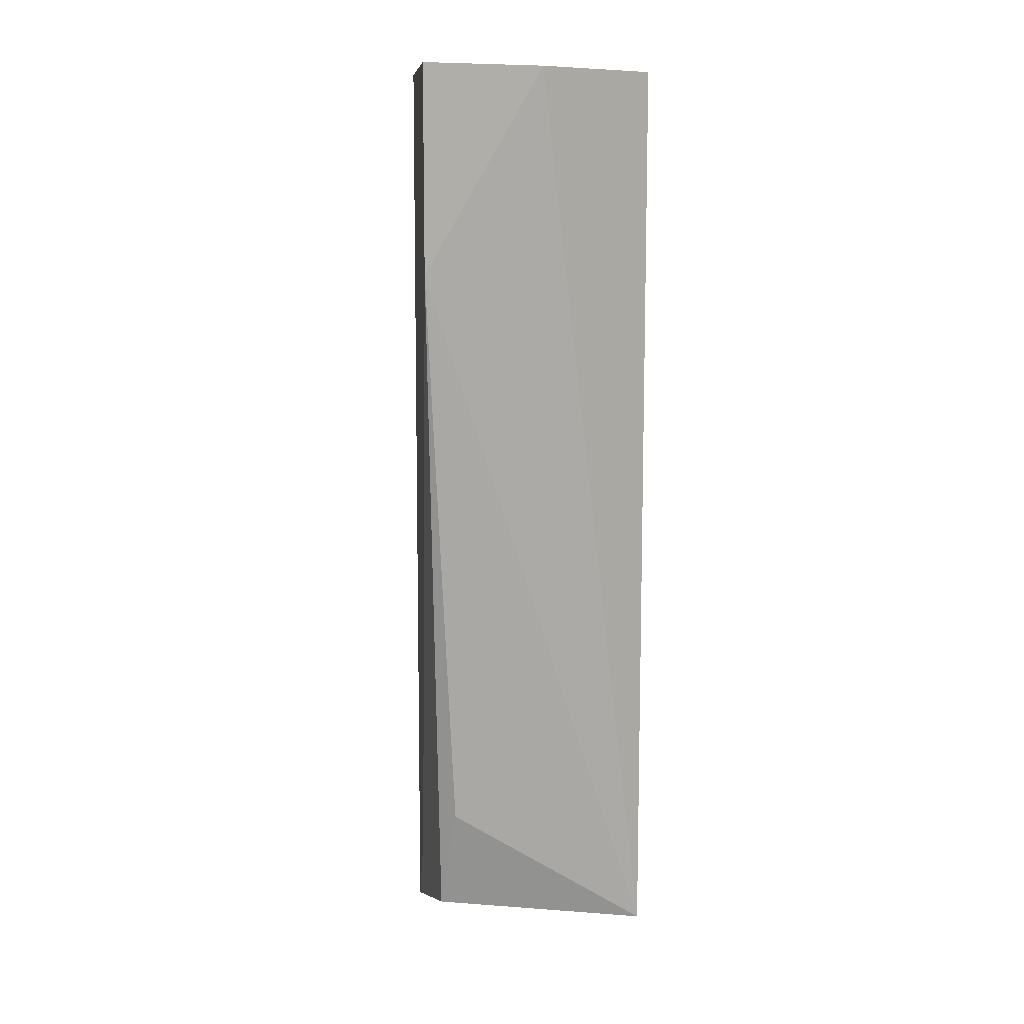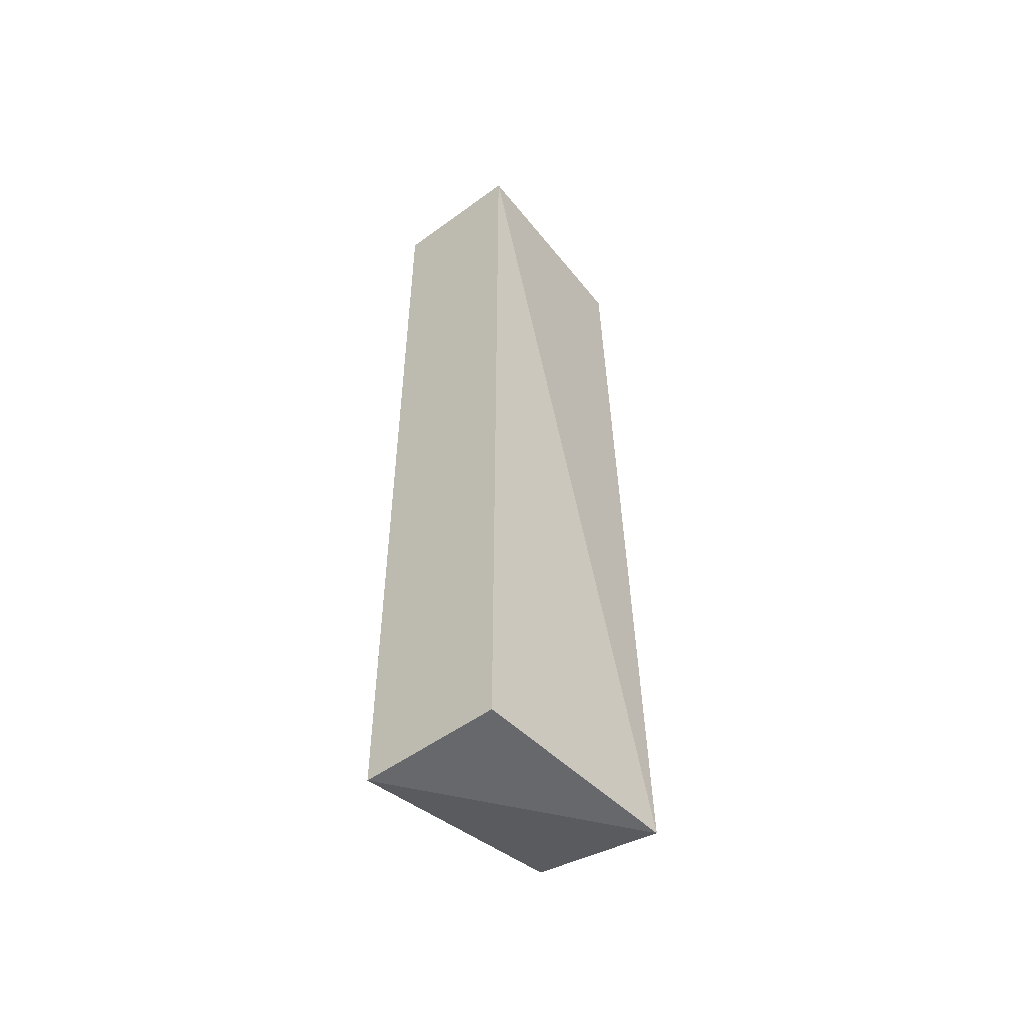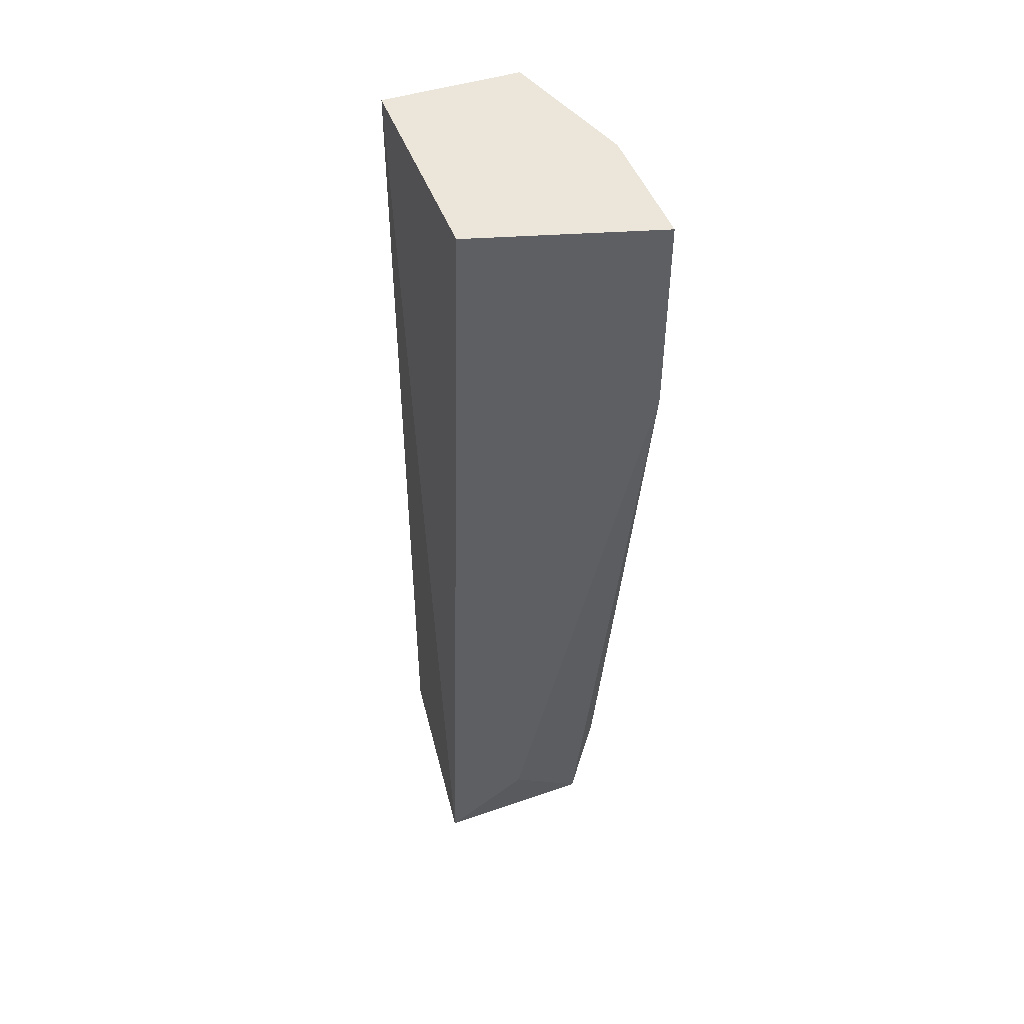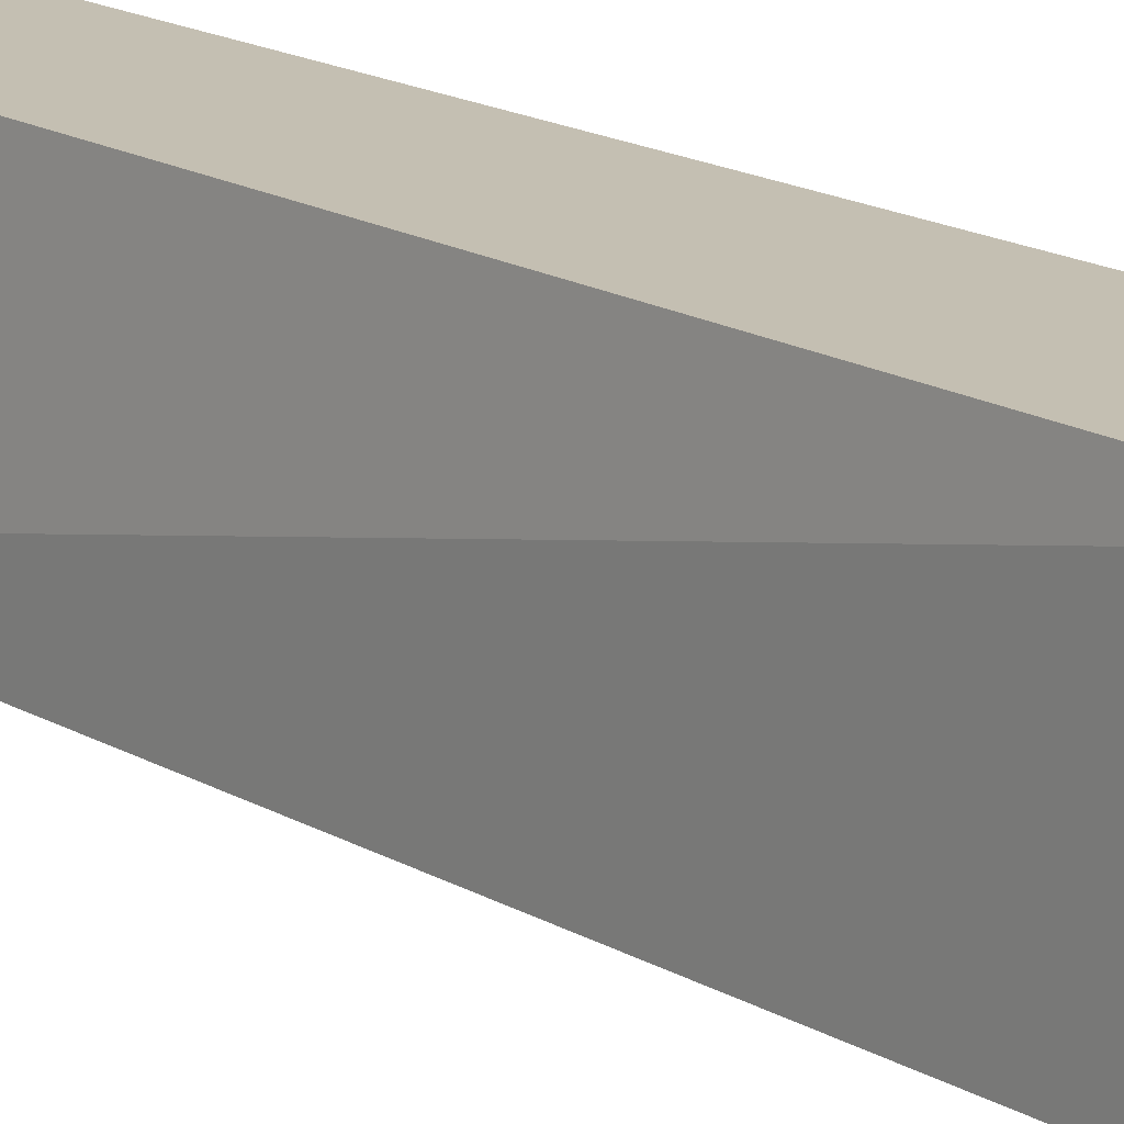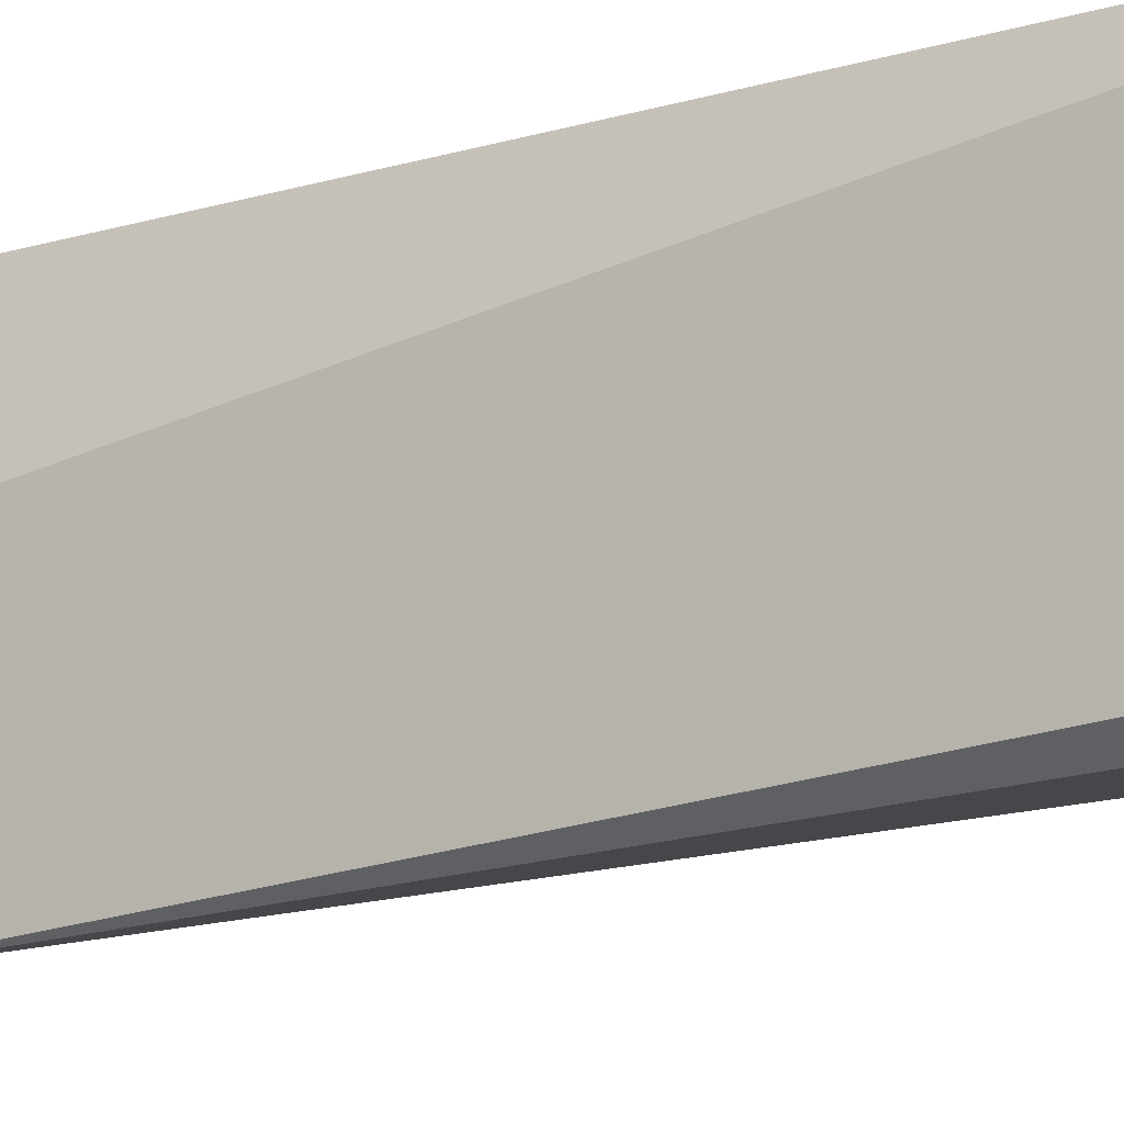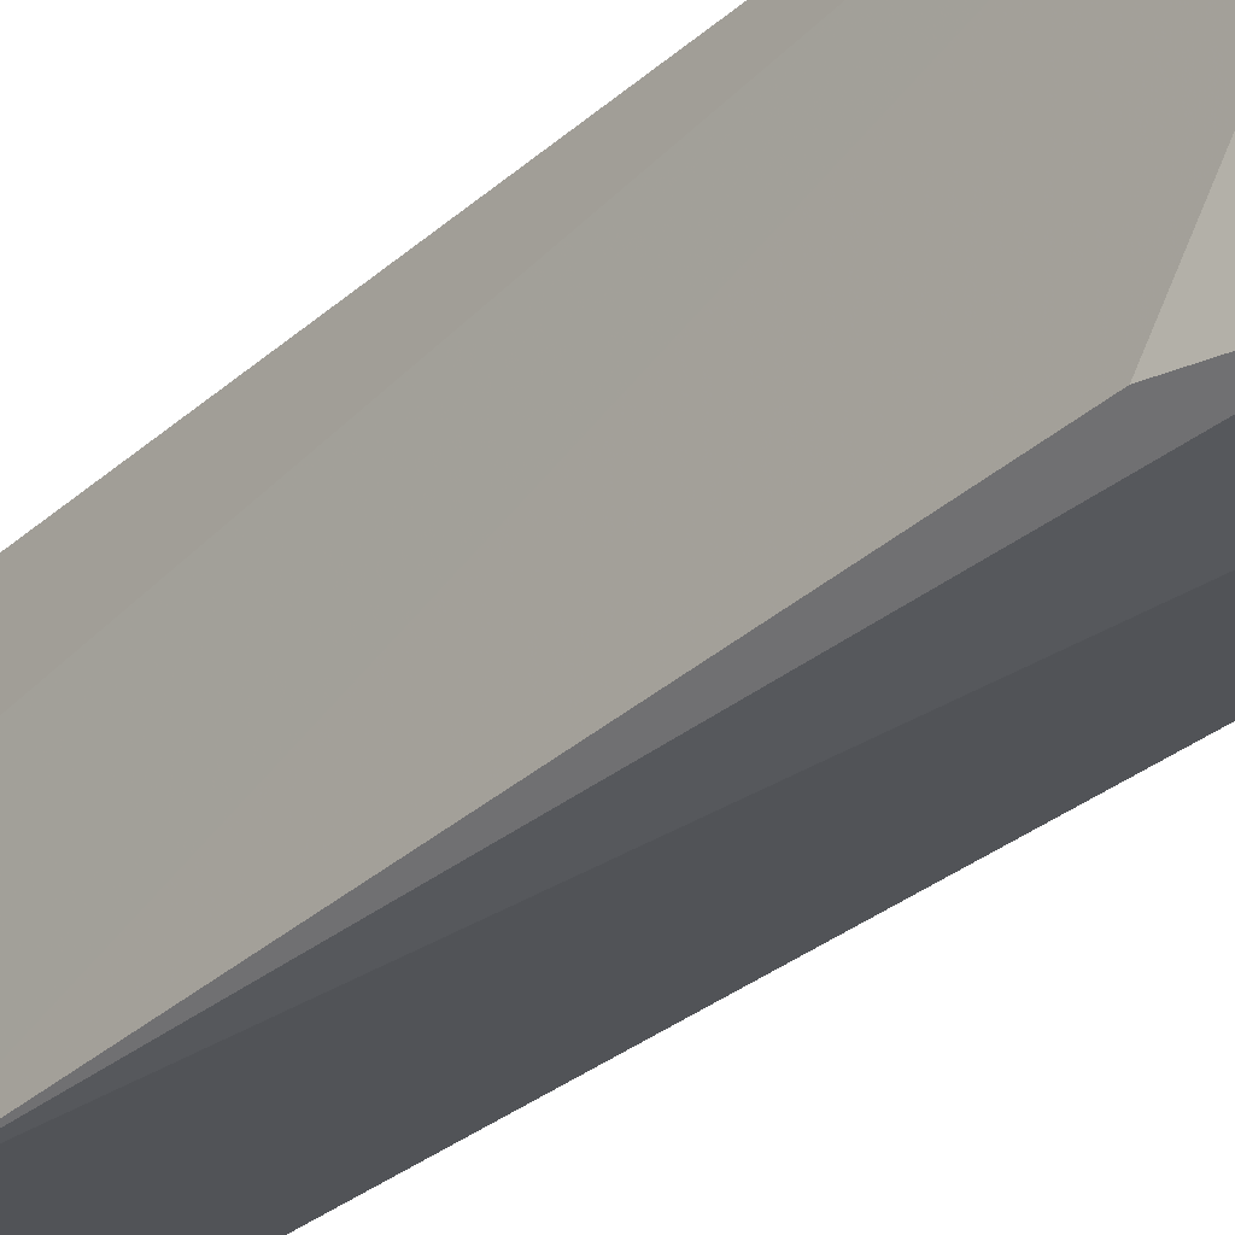
<metadata>
{"format":"obj","ext":"obj","renderer":"f3d","projection":"perspective","resolution":1024,"background":"white","views":[{"elev":10.2,"azim":-111.1,"up":"+Y"},{"elev":-52.3,"azim":38.3,"up":"+Y"},{"elev":48.3,"azim":160.8,"up":"+Y"},{"elev":17.6,"azim":138.7,"up":"+Z"},{"elev":-12.4,"azim":-52.5,"up":"+Z"},{"elev":-28.7,"azim":-36.8,"up":"+Z"}]}
</metadata>
<code>
v 0.007576 -0.08412 0.03061
v 0.01401 -0.08412 -0.03855
v 0.007576 0.2265 0.03061
v -0.03788 0.2265 0.03061
v -0.04293 -0.03309 -0.04359
v -0.03788 -0.08412 0.03061
v 0.006351 0.2265 -0.04063
v -0.03468 -0.06784 -0.04631
v -0.05303 0.2265 -0.01484
v -0.05393 0.1583 -0.05699
v -0.01153 -0.05385 -0.04549
v -0.05393 0.2265 -0.05699
f 1 2 3
f 1 3 4
f 6 2 1
f 6 1 4
f 7 3 2
f 8 6 5
f 8 2 6
f 9 6 4
f 9 4 3
f 9 3 7
f 10 8 5
f 10 5 6
f 10 6 9
f 11 2 8
f 11 8 10
f 11 10 7
f 11 7 2
f 12 10 9
f 12 9 7
f 12 7 10

</code>
